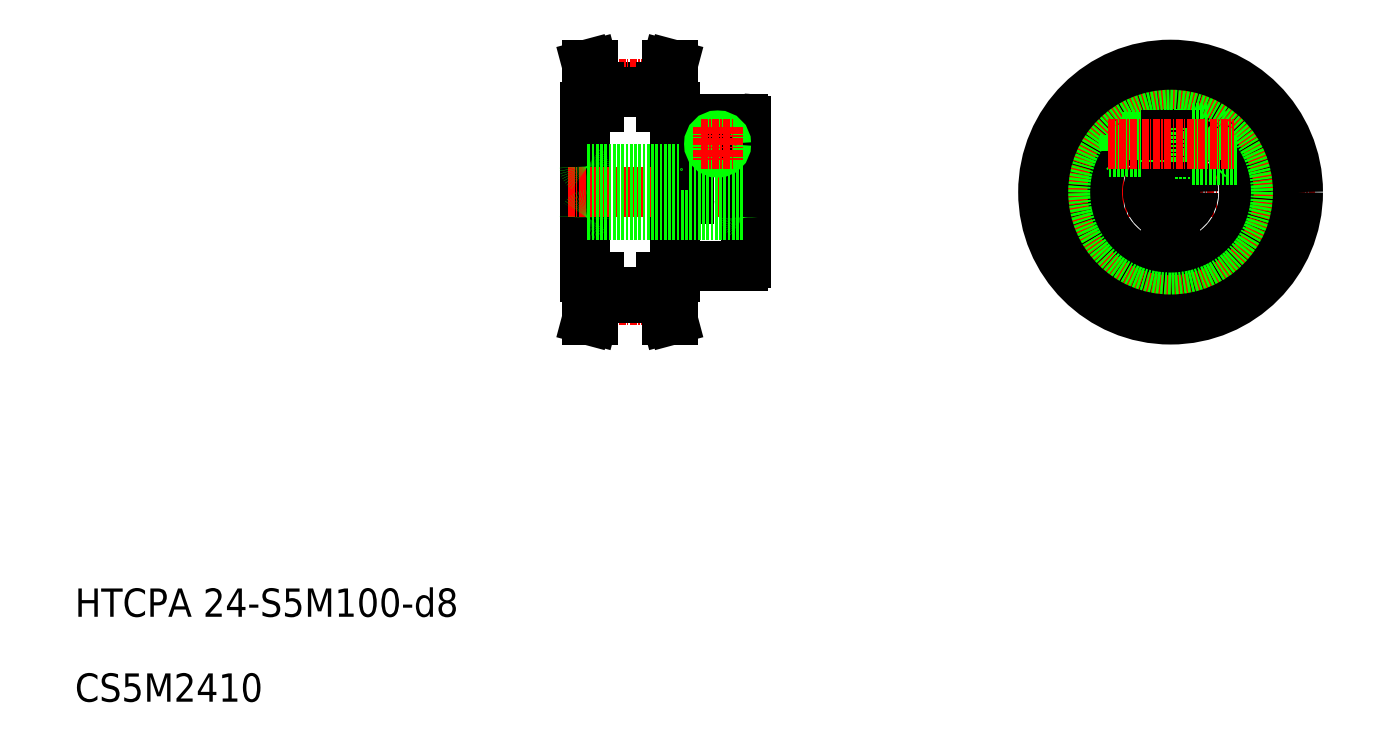
<metadata>
{"format":"dxf","ext":"dxf","renderer":"ezdxf+matplotlib","layout":"modelspace","background":"white","min_lineweight":24,"dpi":150}
</metadata>
<code>
0
SECTION
2
ENTITIES
0
LINE
8
0
10
116
20
85
30
0
11
116
21
115
31
0
0
LINE
8
0
10
100
20
85
30
0
11
100
21
115
31
0
0
LINE
8
CENTER
10
97
20
100
30
0
11
131.5
21
100
31
0
0
LINE
8
0
10
102.5
20
118.6
30
0
11
113.5
21
118.6
31
0
0
LINE
8
CENTER
10
100
20
119.1
30
0
11
116
21
119.1
31
0
0
LINE
8
0
10
102.5
20
115
30
0
11
102.5
21
118.6
31
0
0
LINE
8
0
10
100
20
115
30
0
11
102.5
21
115
31
0
0
LINE
8
0
10
101.5
20
122.5
30
0
11
100.4
21
122.5
31
0
0
LINE
8
0
10
102.5
20
118.6
30
0
11
101.5
21
122.5
31
0
0
LINE
8
0
10
101.5
20
115
30
0
11
101.5
21
118.5
31
0
0
LINE
8
0
10
101.5
20
118.5
30
0
11
100.4
21
122.5
31
0
0
LINE
8
0
10
102.5
20
117.6
30
0
11
113.5
21
117.6
31
0
0
LINE
8
0
10
113.5
20
115
30
0
11
113.5
21
118.6
31
0
0
LINE
8
0
10
114.5
20
115
30
0
11
114.5
21
118.5
31
0
0
LINE
8
0
10
116
20
115
30
0
11
113.5
21
115
31
0
0
LINE
8
0
10
113.5
20
118.6
30
0
11
114.5
21
122.5
31
0
0
LINE
8
0
10
114.5
20
122.5
30
0
11
115.6
21
122.5
31
0
0
LINE
8
0
10
114.5
20
118.5
30
0
11
115.6
21
122.5
31
0
0
LINE
8
CENTER
10
100
20
80.9
30
0
11
116
21
80.9
31
0
0
LINE
8
0
10
102.5
20
82.38
30
0
11
113.5
21
82.38
31
0
0
LINE
8
0
10
102.5
20
81.38
30
0
11
113.5
21
81.38
31
0
0
LINE
8
0
10
102.5
20
85
30
0
11
102.5
21
81.38
31
0
0
LINE
8
0
10
101.5
20
85
30
0
11
101.5
21
81.51
31
0
0
LINE
8
0
10
100
20
85
30
0
11
102.5
21
85
31
0
0
LINE
8
0
10
101.5
20
77.5
30
0
11
100.4
21
77.5
31
0
0
LINE
8
0
10
101.5
20
81.51
30
0
11
100.4
21
77.5
31
0
0
LINE
8
0
10
102.5
20
81.38
30
0
11
101.5
21
77.5
31
0
0
LINE
8
0
10
114.5
20
85
30
0
11
114.5
21
81.51
31
0
0
LINE
8
0
10
113.5
20
85
30
0
11
113.5
21
81.38
31
0
0
LINE
8
0
10
116
20
85
30
0
11
113.5
21
85
31
0
0
LINE
8
0
10
114.5
20
77.5
30
0
11
115.6
21
77.5
31
0
0
LINE
8
0
10
114.5
20
81.51
30
0
11
115.6
21
77.5
31
0
0
LINE
8
0
10
113.5
20
81.38
30
0
11
114.5
21
77.5
31
0
0
TEXT
8
0
10
10
20
10
30
0
40
5
1
CS5M2410
0
TEXT
8
0
10
10
20
25
30
0
40
5
1
HTCPA 24-S5M100-d8
0
LINE
8
0
10
128.5
20
100
30
0
11
128.5
21
87.5
31
0
0
ARC
8
0
10
128
20
95.5
30
0
40
0.5
50
0
51
90
0
ARC
8
0
10
128
20
87.5
30
0
40
0.5
50
270
51
0
0
ARC
8
0
10
116.5
20
86.5
30
0
40
0.5
50
90
51
180
0
LINE
8
0
10
116.5
20
87
30
0
11
128
21
87
31
0
0
CIRCLE
8
0
10
123.5
20
108.5
30
0
40
1.25
0
ARC
8
0
10
128
20
104.5
30
0
40
0.5
50
270
51
0
0
ARC
8
0
10
128
20
112.5
30
0
40
0.5
50
0
51
90
0
LINE
8
0
10
128.5
20
100
30
0
11
128.5
21
112.5
31
0
0
LINE
8
0
10
116.5
20
113
30
0
11
117
21
113
31
0
0
ARC
8
0
10
116.5
20
113.5
30
0
40
0.5
50
180
51
270
0
ARC
8
0
10
117.8
20
98.75
30
0
40
0.75
50
180
51
0
0
LINE
8
0
10
118.5
20
98.75
30
0
11
118.5
21
100
31
0
0
LINE
8
0
10
118.5
20
100
30
0
11
118.5
21
113
31
0
0
LINE
8
0
10
117
20
98.75
30
0
11
117
21
113
31
0
0
LINE
8
0
10
100.5
20
104
30
0
11
117
21
104
31
0
0
LINE
8
0
10
118.5
20
113
30
0
11
128
21
113
31
0
0
CIRCLE
8
0
10
123.5
20
108.5
30
0
40
1.5
0
LINE
8
0
10
100.5
20
96
30
0
11
128
21
96
31
0
0
ARC
8
0
10
100.5
20
104.5
30
0
40
0.5
50
180
51
270
0
ARC
8
0
10
100.5
20
95.5
30
0
40
0.5
50
90
51
180
0
LINE
8
0
10
118.5
20
104
30
0
11
128
21
104
31
0
0
LINE
8
CENTER
10
178
20
100
30
0
11
229
21
100
31
0
0
LINE
8
CENTER
10
192.4
20
108.5
30
0
11
214.6
21
108.5
31
0
0
LINE
8
CENTER
10
203.5
20
125.5
30
0
11
203.5
21
74.5
31
0
0
CIRCLE
8
0
10
203.5
20
100
30
0
40
4
0
LINE
8
0
10
202.7
20
104
30
0
11
202.7
21
113
31
0
0
LINE
8
0
10
204.2
20
104
30
0
11
204.2
21
113
31
0
0
CIRCLE
8
0
10
203.5
20
100
30
0
40
13
0
CIRCLE
8
0
10
203.5
20
100
30
0
40
15
0
CIRCLE
8
CENTER
10
203.5
20
100
30
0
40
19.1
0
CIRCLE
8
0
10
203.5
20
100
30
0
40
18.62
0
CIRCLE
8
0
10
203.5
20
100
30
0
40
22.5
0
LINE
8
CENTER
10
120.5
20
108.5
30
0
11
126.5
21
108.5
31
0
0
LINE
8
CENTER
10
123.5
20
111.5
30
0
11
123.5
21
105.5
31
0
0
LINE
8
0
10
204.2
20
92
30
0
11
204.2
21
96.07
31
0
0
LINE
8
0
10
202.8
20
92
30
0
11
202.7
21
96.07
31
0
0
LINE
8
0
10
204.2
20
92
30
0
11
202.8
21
92
31
0
0
LINE
8
0
10
204.2
20
106.8
30
0
11
207.2
21
106.8
31
0
0
LINE
8
0
10
204.2
20
110.2
30
0
11
207.2
21
110.2
31
0
0
LINE
8
0
10
204.2
20
107
30
0
11
207.2
21
107
31
0
0
LINE
8
0
10
204.2
20
107.2
30
0
11
207.2
21
107.2
31
0
0
LINE
8
0
10
204.2
20
109.7
30
0
11
207.2
21
109.7
31
0
0
LINE
8
0
10
204.2
20
110
30
0
11
207.2
21
110
31
0
0
LINE
8
0
10
192.5
20
107
30
0
11
202.7
21
107
31
0
0
LINE
8
0
10
202.7
20
107.2
30
0
11
192.7
21
107.2
31
0
0
LINE
8
0
10
202.7
20
109.7
30
0
11
194.9
21
109.7
31
0
0
LINE
8
0
10
195.2
20
110
30
0
11
202.7
21
110
31
0
0
LINE
8
0
10
195.5
20
110
30
0
11
195.5
21
107
31
0
0
LINE
8
0
10
195.2
20
109.7
30
0
11
195.2
21
107.2
31
0
0
LINE
8
0
10
195.2
20
107.2
30
0
11
195.5
21
107
31
0
0
LINE
8
0
10
195.2
20
109.7
30
0
11
195.5
21
110
31
0
0
LINE
8
0
10
202.7
20
107.2
30
0
11
204.2
21
107.2
31
0
0
LINE
8
0
10
202.7
20
107
30
0
11
204.2
21
107
31
0
0
LINE
8
0
10
202.7
20
109.7
30
0
11
204.2
21
109.7
31
0
0
LINE
8
0
10
202.7
20
110
30
0
11
204.2
21
110
31
0
0
LINE
8
0
10
207.2
20
105.6
30
0
11
215.2
21
105.6
31
0
0
LINE
8
0
10
207.2
20
111.4
30
0
11
207.2
21
105.6
31
0
0
LINE
8
0
10
210
20
105.7
30
0
11
210
21
111.2
31
0
0
LINE
8
0
10
210.2
20
111
30
0
11
210.2
21
106
31
0
0
LINE
8
0
10
207.2
20
105.7
30
0
11
210
21
105.7
31
0
0
LINE
8
0
10
210.2
20
106
30
0
11
210
21
105.7
31
0
0
LINE
8
0
10
207.2
20
111.4
30
0
11
209.7
21
111.4
31
0
0
LINE
8
0
10
207.2
20
111.2
30
0
11
210
21
111.2
31
0
0
LINE
8
0
10
210
20
111.2
30
0
11
210.2
21
111
31
0
0
LINE
8
CENTER
10
192.4
20
108.5
30
0
11
214.6
21
108.5
31
0
0
ENDSEC
0
EOF

</code>
